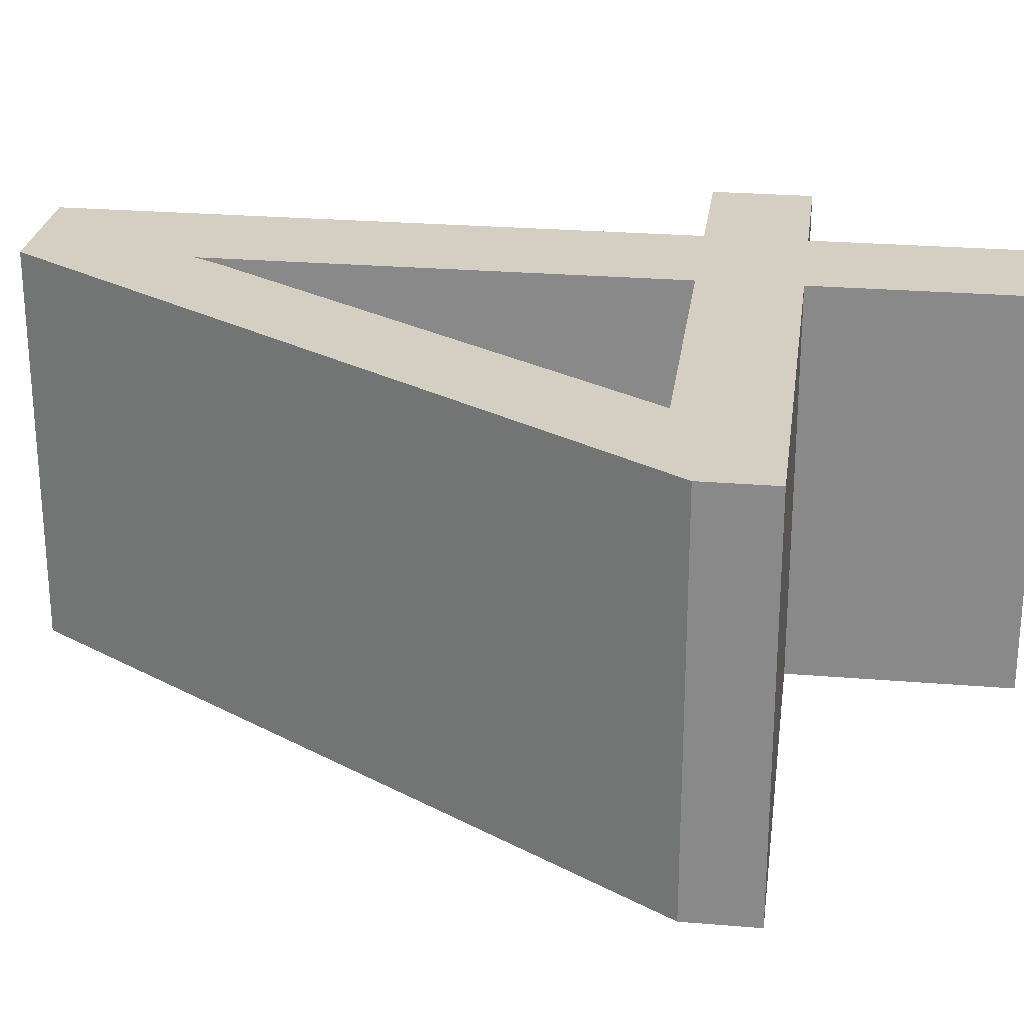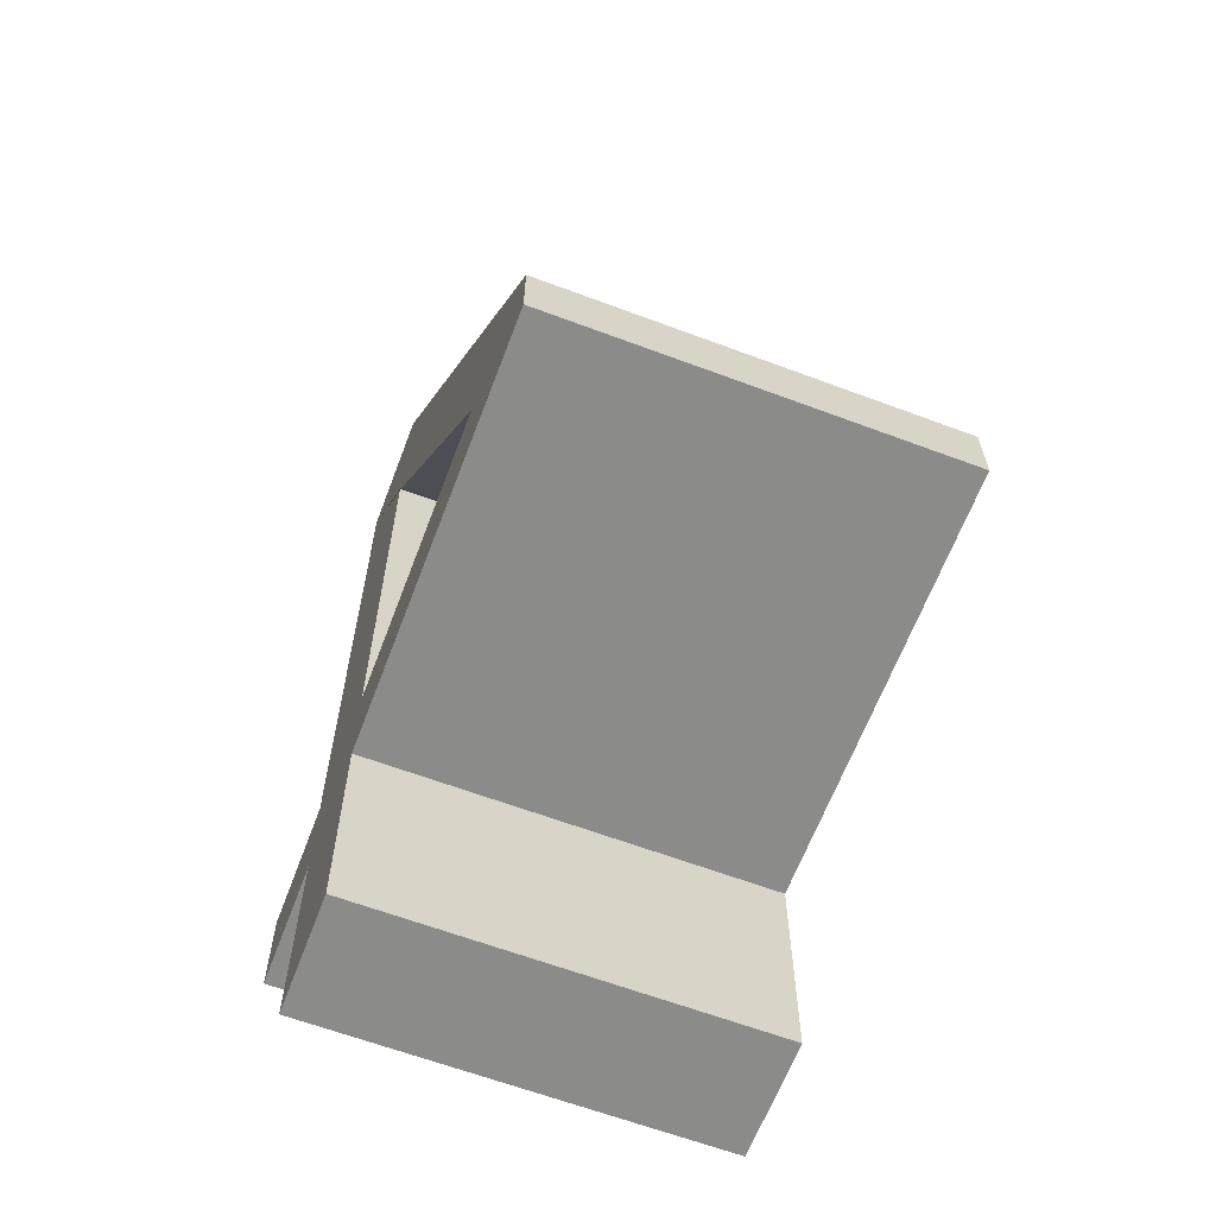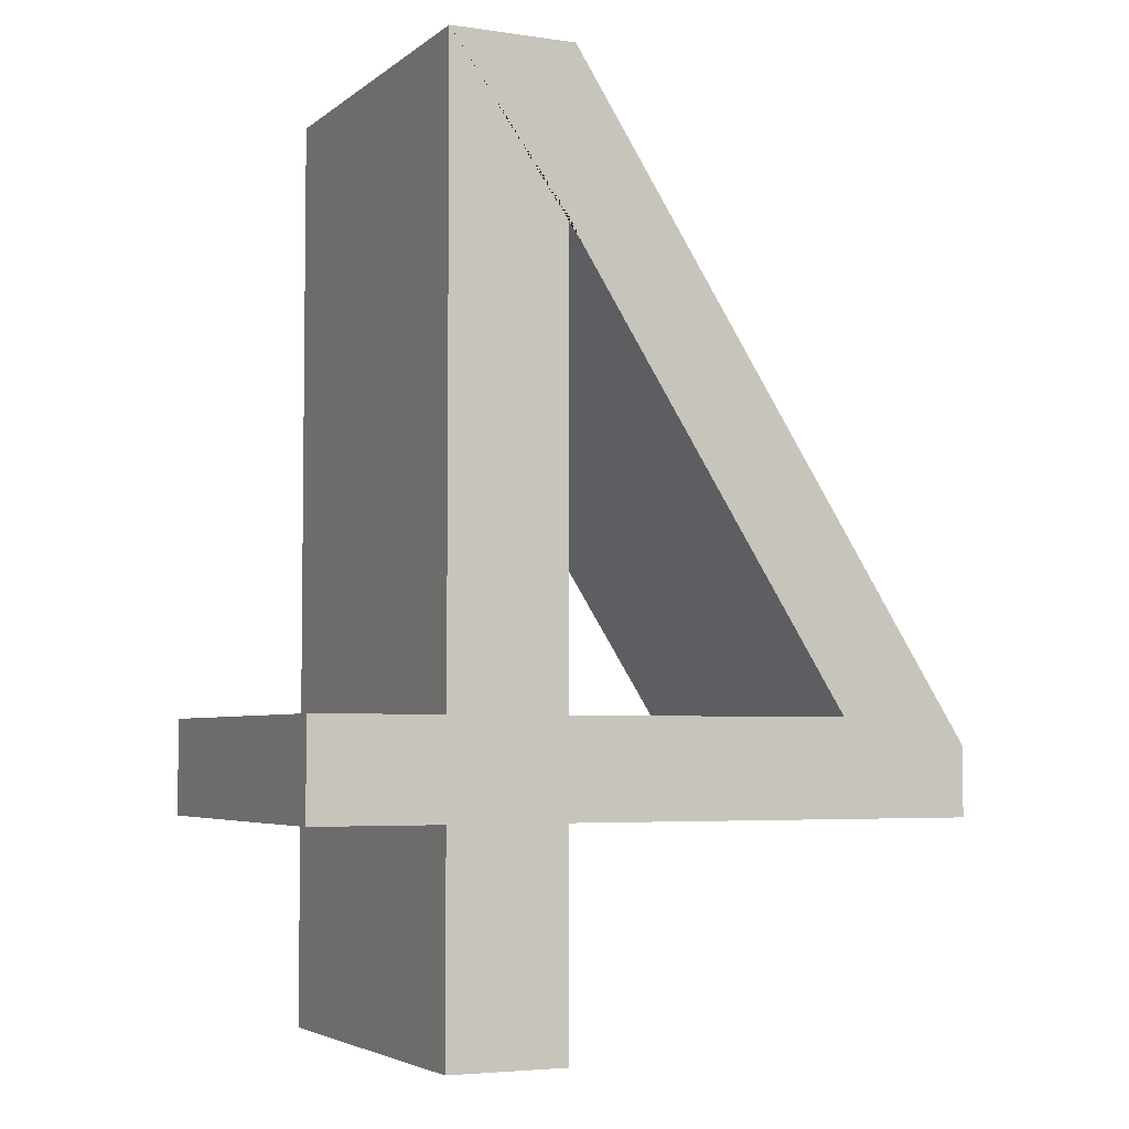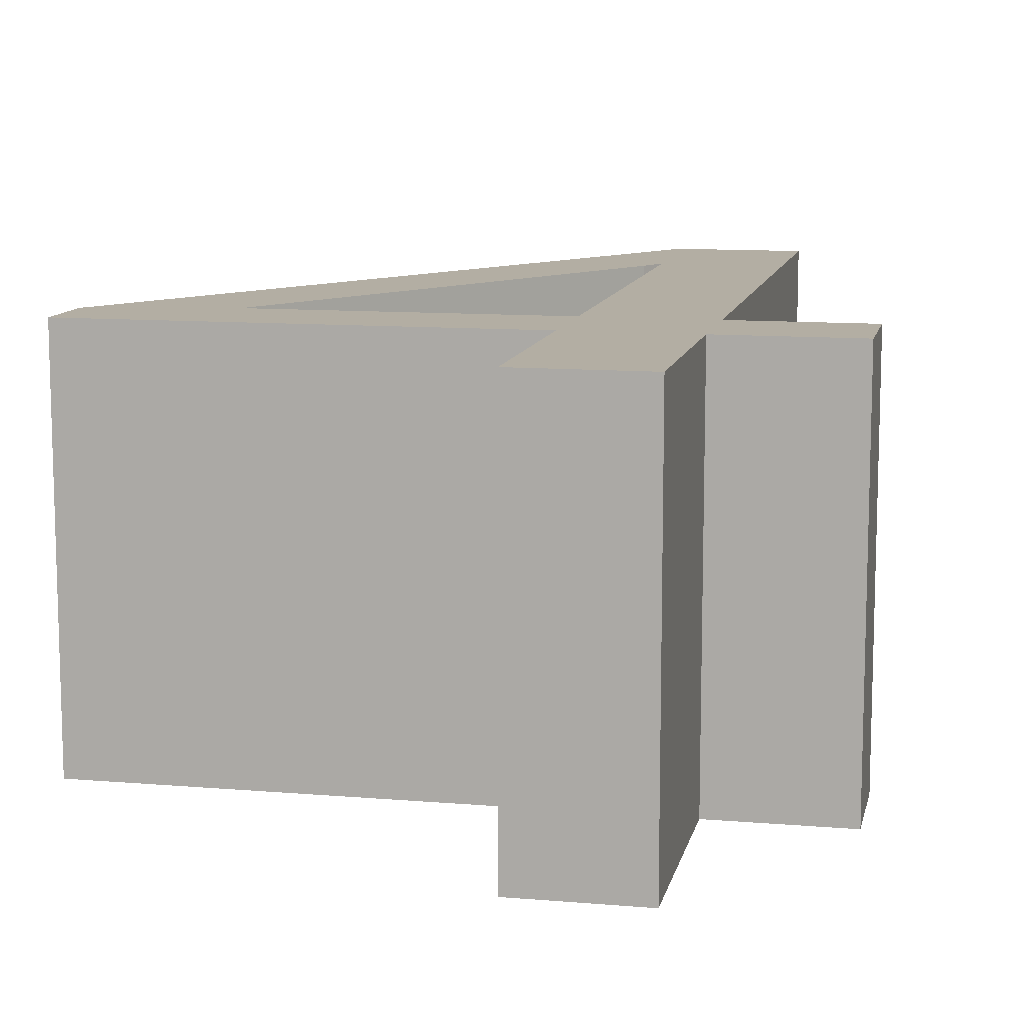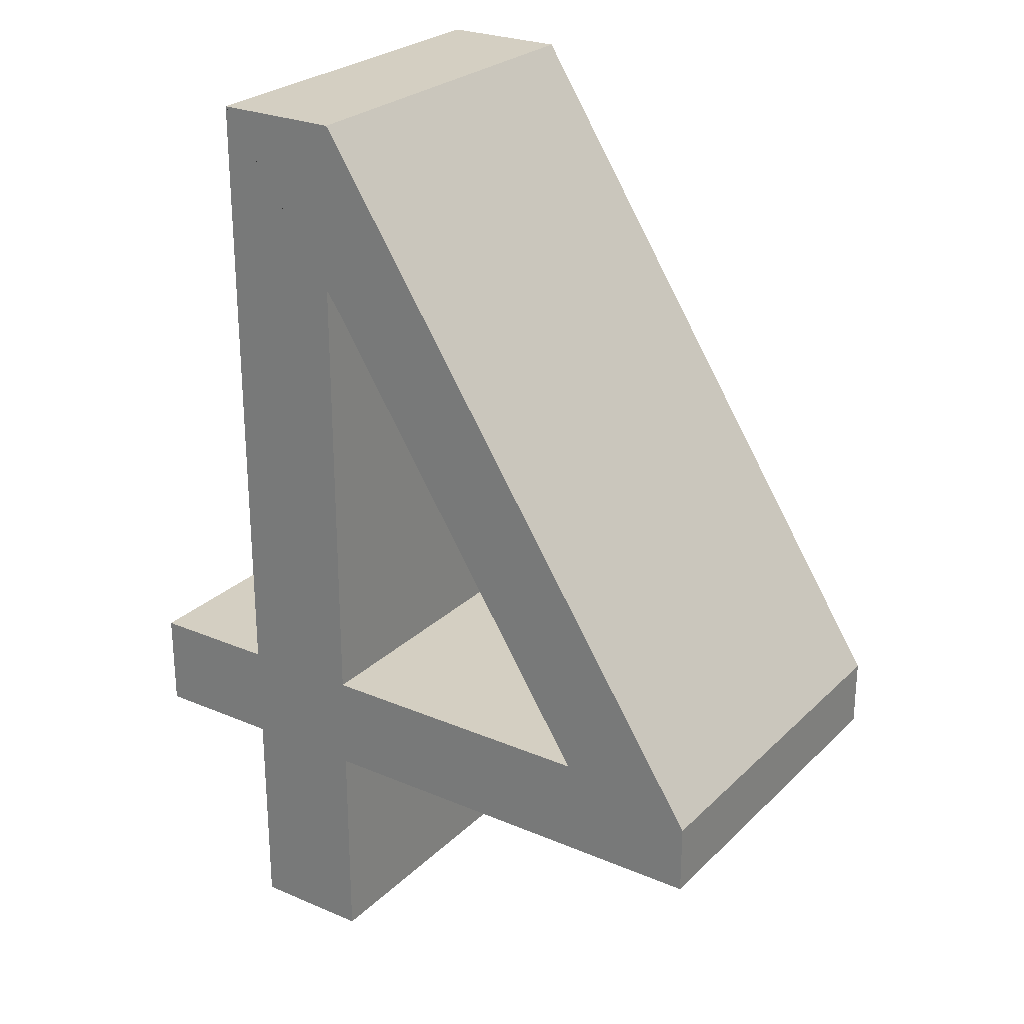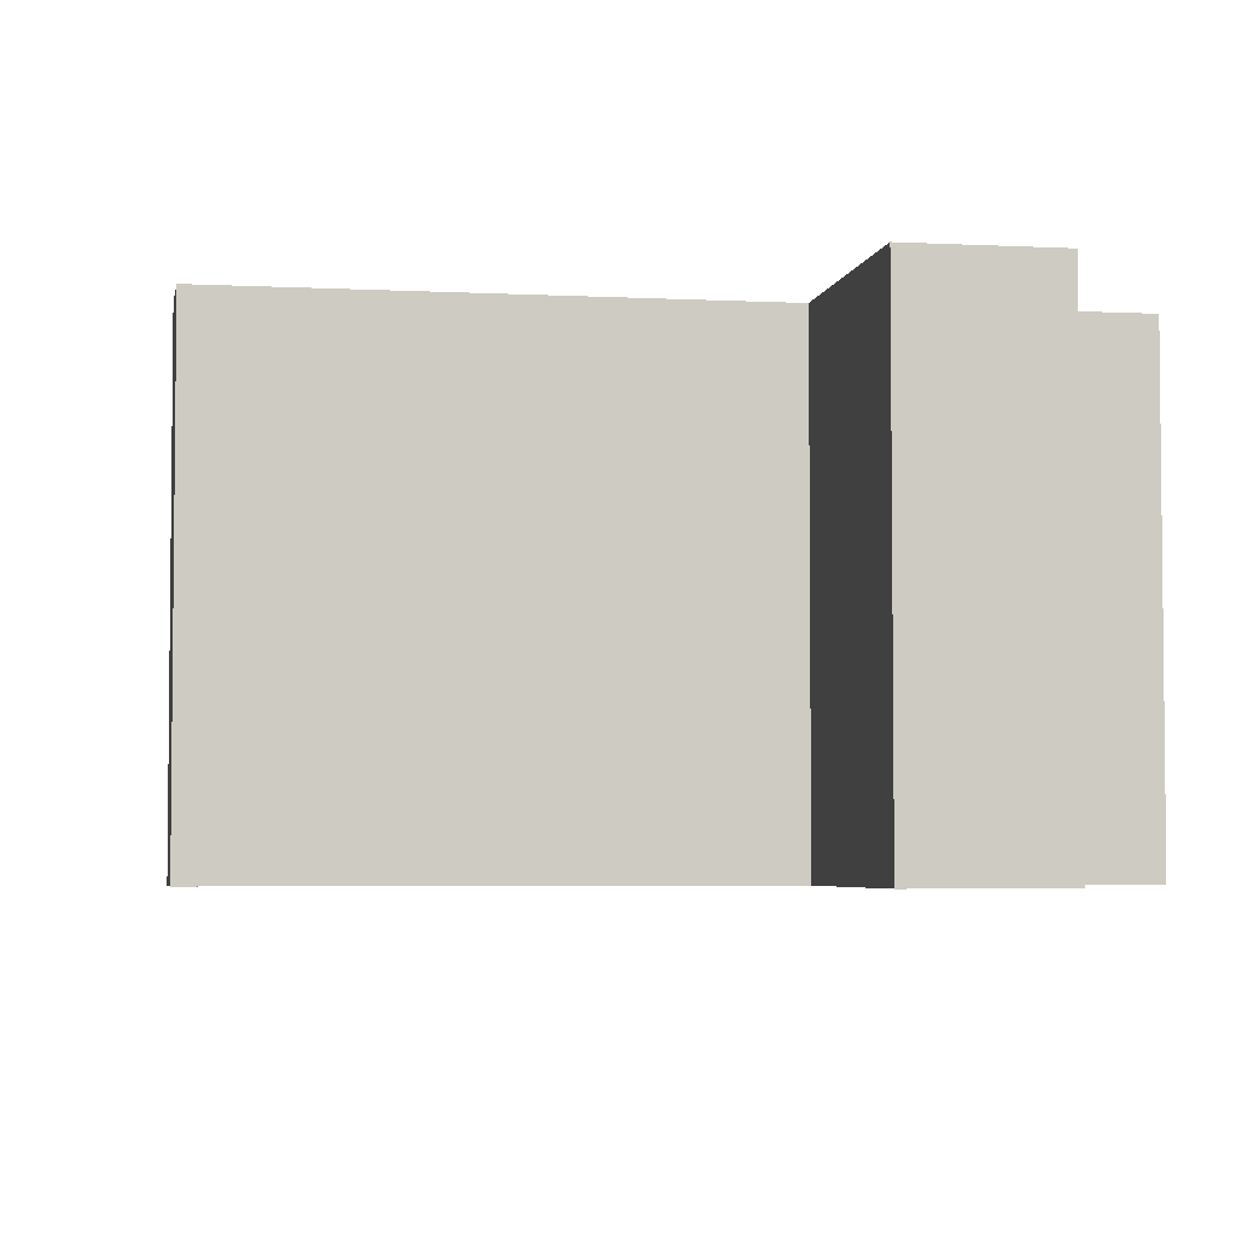
<metadata>
{"format":"obj","ext":"obj","renderer":"f3d","projection":"perspective","resolution":1024,"background":"white","views":[{"elev":25.6,"azim":-82.4,"up":"+Z"},{"elev":-63.7,"azim":-110.7,"up":"+Y"},{"elev":-4.5,"azim":154.8,"up":"+Y"},{"elev":11.0,"azim":11.9,"up":"+Z"},{"elev":25.8,"azim":-145.9,"up":"+Y"},{"elev":-4.3,"azim":-9.8,"up":"+Z"}]}
</metadata>
<code>
o 000_3D_Text_-_4
g 3D_Text_-_4
v 7.898 11.94 0
v 7.898 8.252 0
v 3.356 8.252 0
v 3.356 11.94 0
v 12.83 11.94 0
v 12.83 8.252 0
v 3.356 0 0
v 7.898 0 0
v -7.702 11.94 0
v -12.83 10.91 0
v 3.089 35.55 0
v 2.82 28.39 0
v -12.83 8.252 0
v 3.356 29.37 0
v 7.898 35.55 0
v 7.898 8.252 15
v 7.898 11.94 15
v 3.356 11.94 15
v 3.356 8.252 15
v 12.83 8.252 15
v 12.83 11.94 15
v 3.356 -0 15
v 7.898 -0 15
v -12.83 10.91 15
v -7.702 11.94 15
v 2.82 28.39 15
v 3.089 35.55 15
v -12.83 8.252 15
v 7.898 35.55 15
v 3.356 29.37 15
f 2 3 4 1
f 1 5 6 2
f 3 2 8 7
f 10 11 12 9
f 3 13 9 4
f 4 14 15 1
f 15 14 12 11
f 17 18 19 16
f 16 20 21 17
f 22 23 16 19
f 25 26 27 24
f 18 25 28 19
f 17 29 30 18
f 27 26 30 29
f 28 24 10 13
f 17 21 5 1
f 20 16 2 6
f 21 20 6 5
f 22 19 3 7
f 23 22 7 8
f 16 23 8 2
f 24 27 11 10
f 26 25 9 12
f 19 28 13 3
f 25 18 4 9
f 18 30 14 4
f 29 17 1 15
f 27 29 15 11
f 30 26 12 14
f 13 10 9
f 25 24 28

</code>
